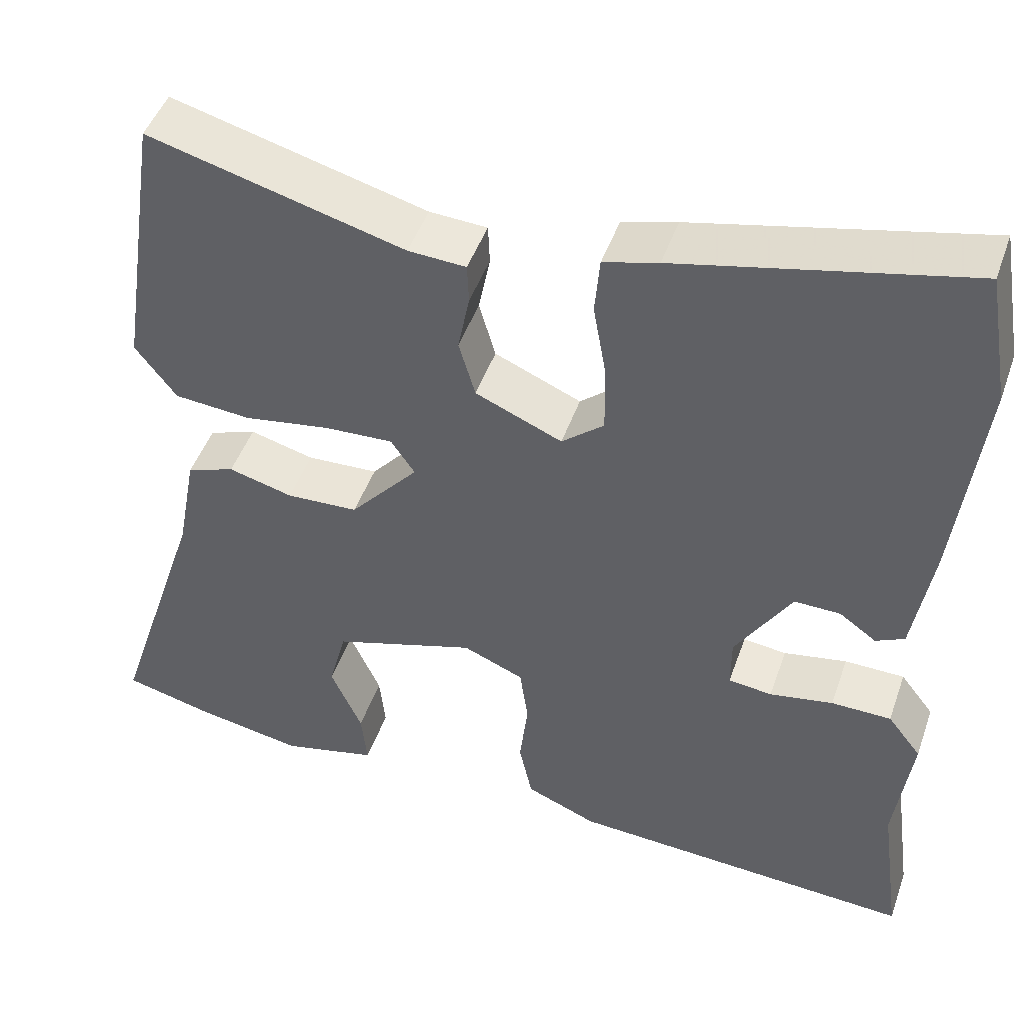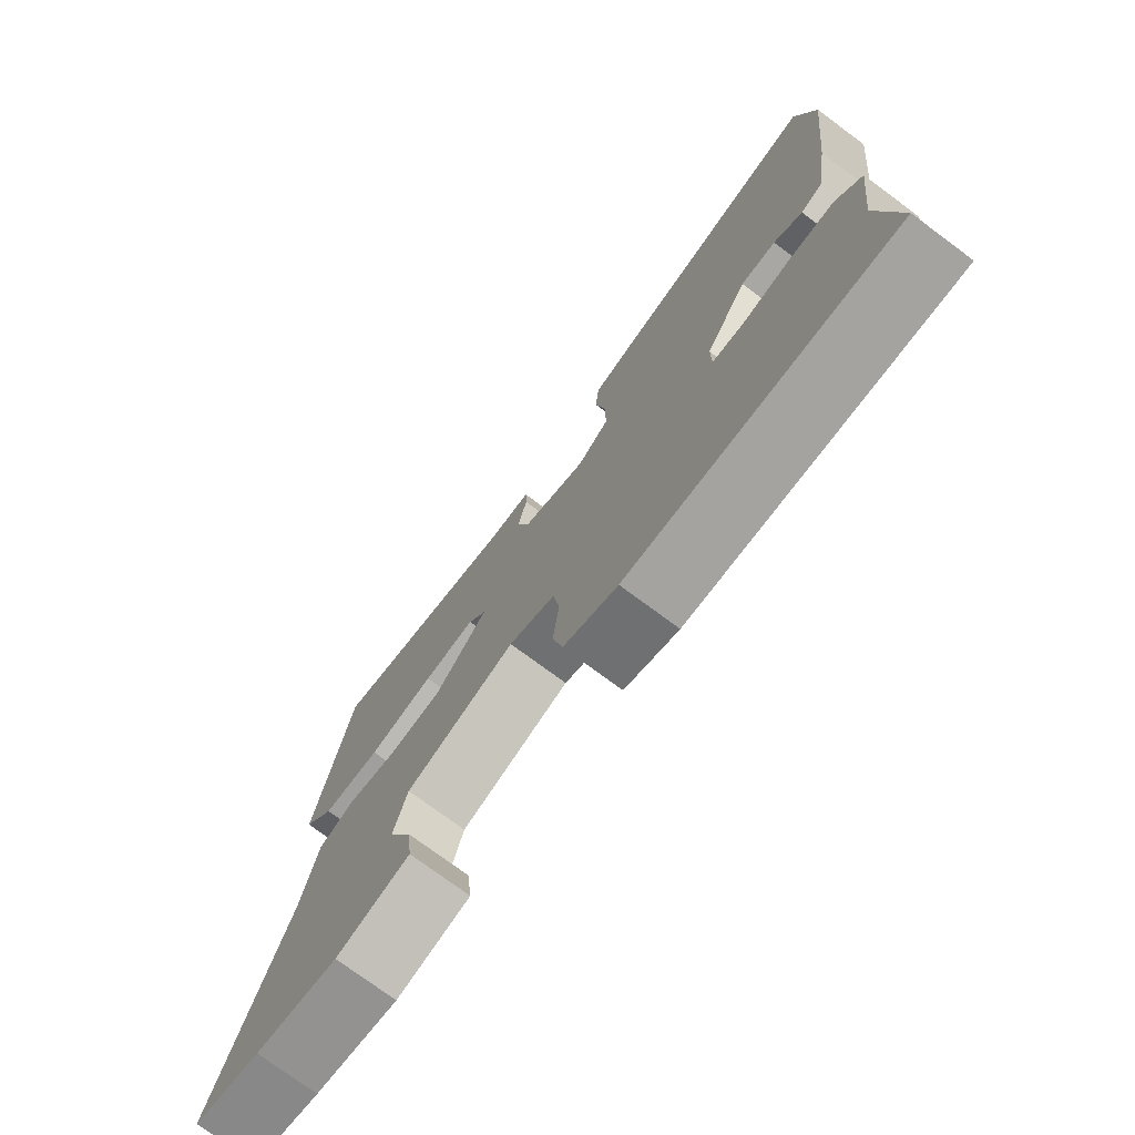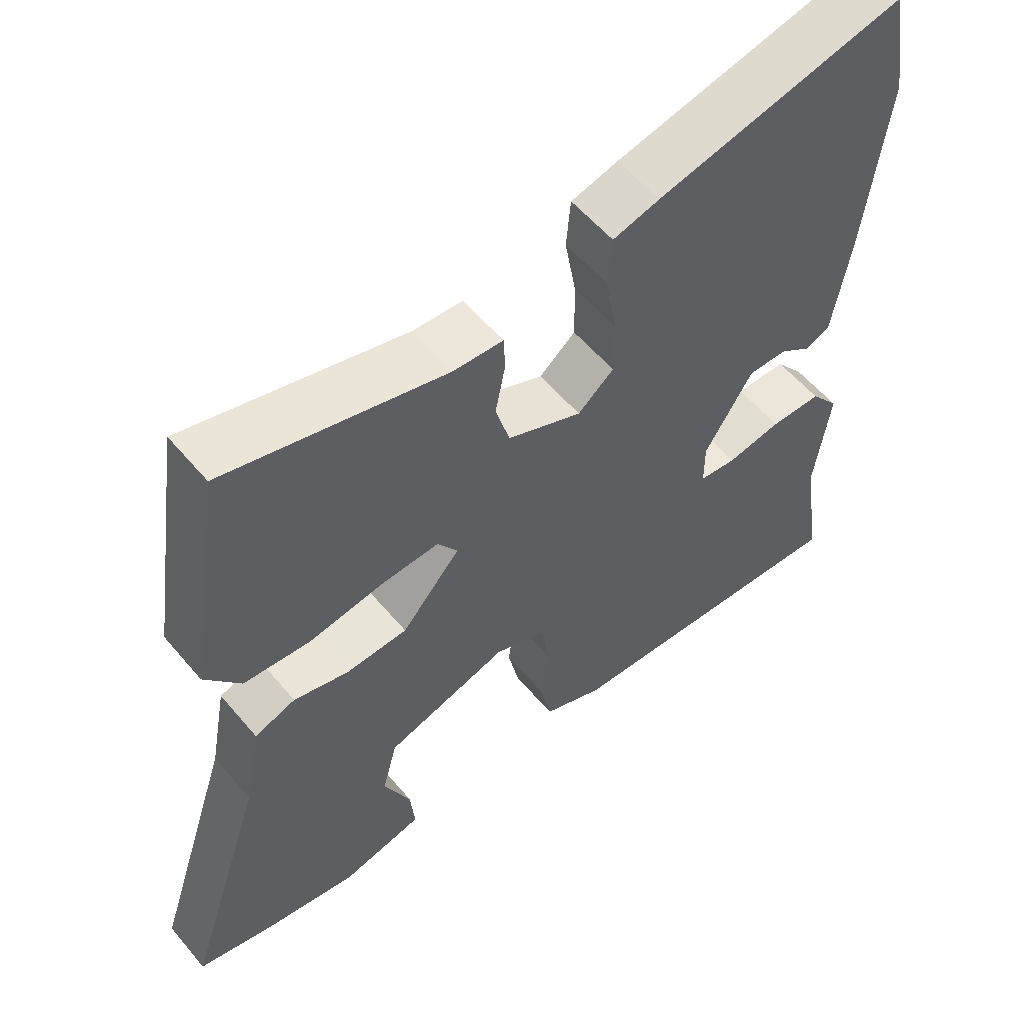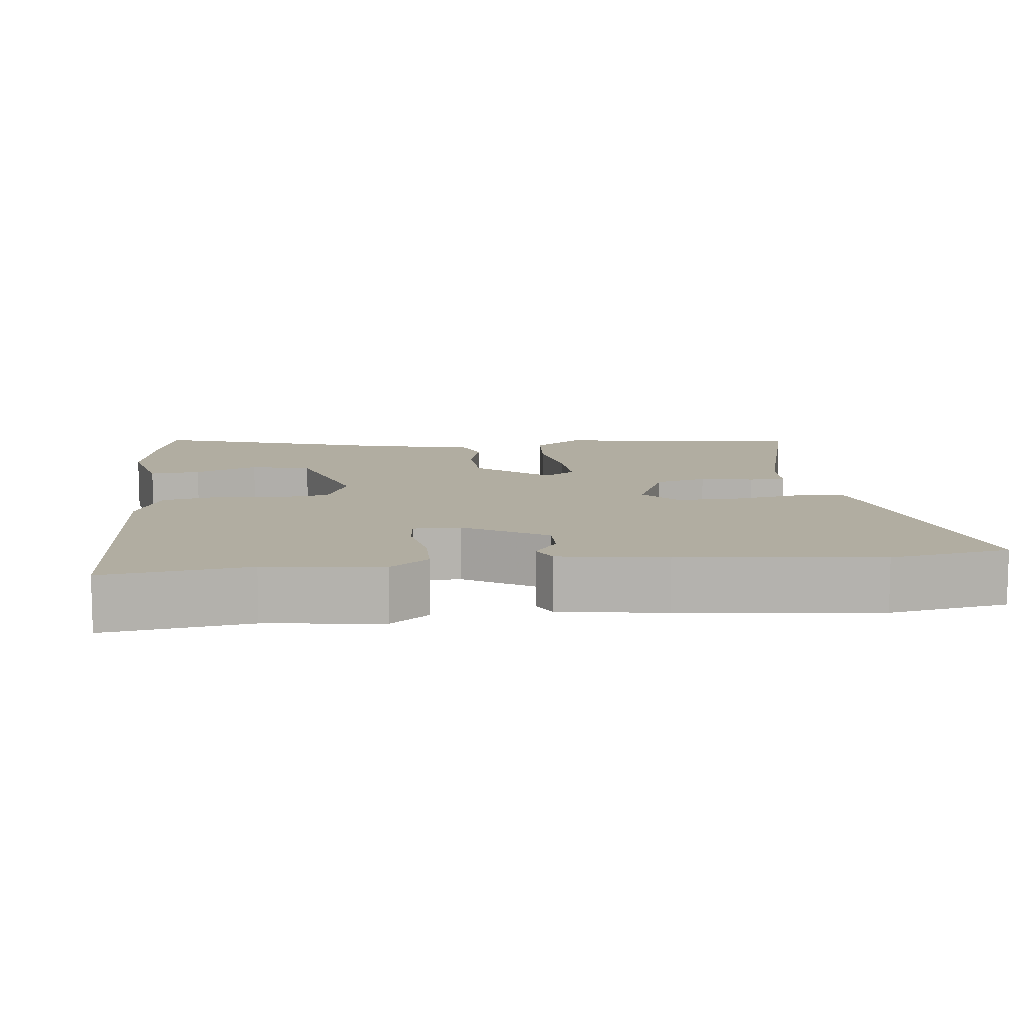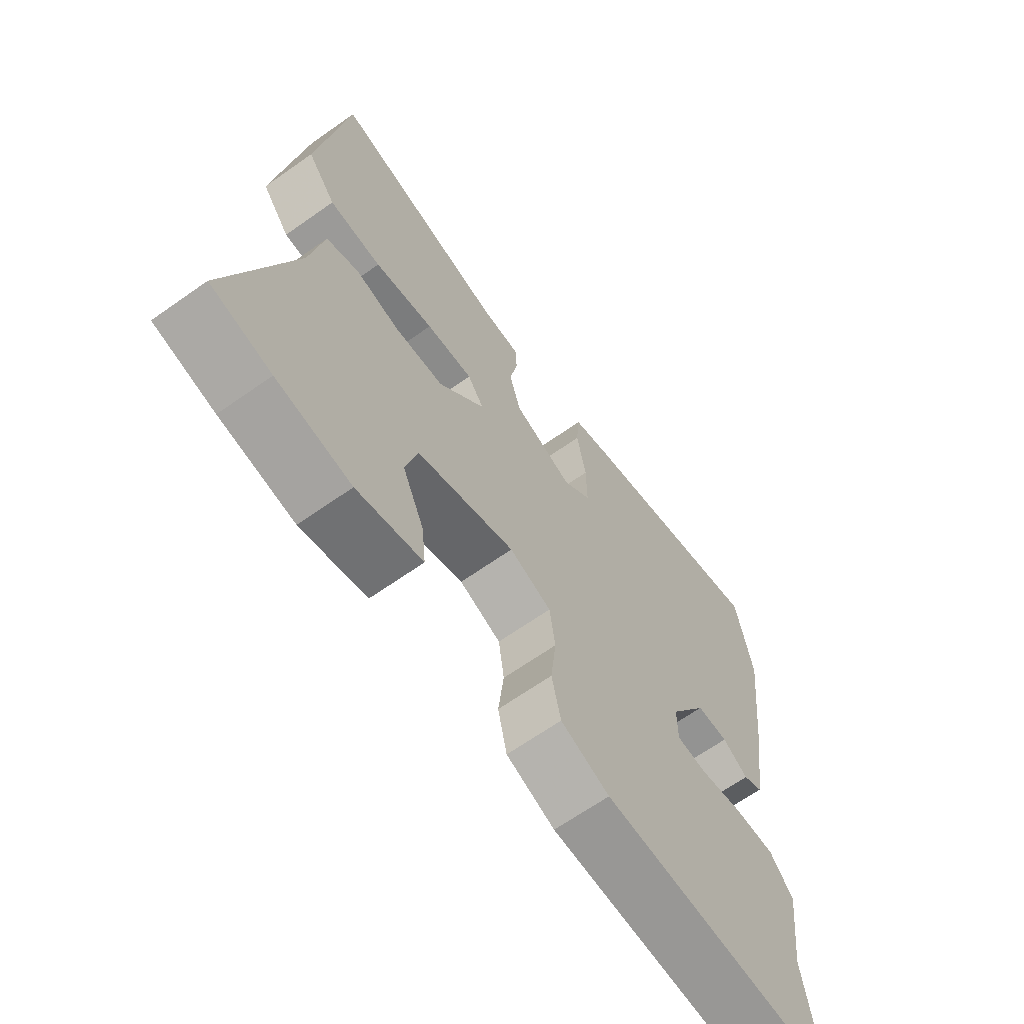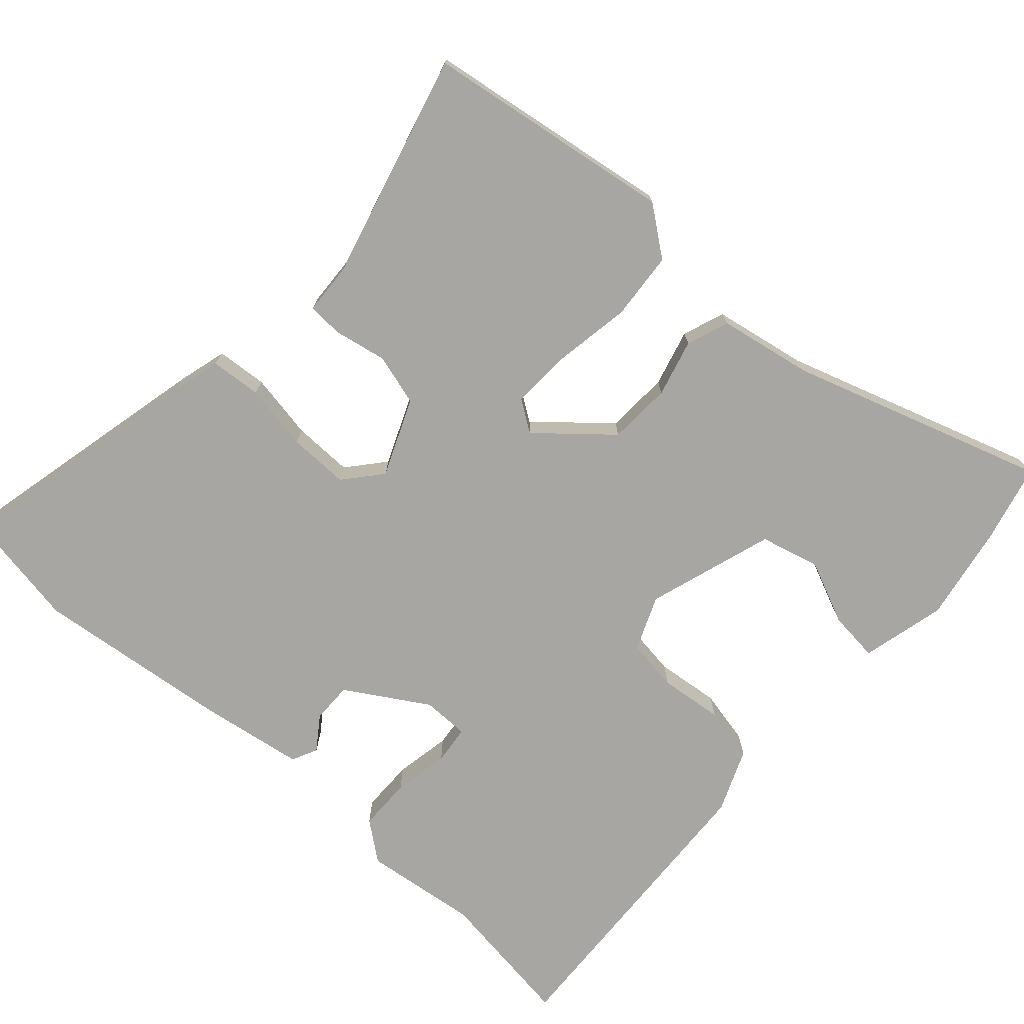
<metadata>
{"format":"obj","ext":"obj","renderer":"f3d","projection":"perspective","resolution":1024,"background":"white","views":[{"elev":47.1,"azim":-161.0,"up":"+Z"},{"elev":-75.7,"azim":-126.5,"up":"+Z"},{"elev":56.7,"azim":140.5,"up":"+Z"},{"elev":10.3,"azim":-96.7,"up":"+Y"},{"elev":-65.8,"azim":125.4,"up":"+Z"},{"elev":-74.0,"azim":47.9,"up":"+Y"}]}
</metadata>
<code>
v -0.504 0.07 -0.531
v -0.477 0.07 -0.336
v -0.497 0.07 -0.179
v -0.456 0.07 -0.126
v -0.383 0.07 -0.125
v -0.306 0.07 -0.139
v -0.253 0.07 -0.133
v -0.253 0.07 -0.069
v -0.321 0.07 0.042
v -0.377 0.07 0.041
v -0.422 0.07 0.009
v -0.457 0.07 0.026
v -0.48 0.07 0.17
v -0.511 0.07 0.438
v -0.483 0.07 0.599
v -0.134 0.07 0.52
v -0.068 0.07 0.502
v -0.062 0.07 0.432
v -0.078 0.07 0.341
v -0.079 0.07 0.258
v -0.028 0.07 0.215
v 0.077 0.07 0.26
v 0.097 0.07 0.33
v 0.083 0.07 0.402
v 0.085 0.07 0.451
v 0.155 0.07 0.455
v 0.465 0.07 0.538
v 0.517 0.07 0.197
v 0.467 0.07 0.131
v 0.374 0.07 0.123
v 0.269 0.07 0.14
v 0.186 0.07 0.144
v 0.157 0.07 0.101
v 0.24 0.07 0.005
v 0.327 0.07 0.001
v 0.405 0.07 0.022
v 0.463 0.07 0.001
v 0.487 0.07 -0.128
v 0.6 0.07 -0.475
v 0.493 0.07 -0.502
v 0.361 0.07 -0.526
v 0.245 0.07 -0.498
v 0.252 0.07 -0.429
v 0.29 0.07 -0.343
v 0.269 0.07 -0.261
v 0.095 0.07 -0.206
v 0.021 0.07 -0.237
v 0.011 0.07 -0.309
v 0.021 0.07 -0.396
v 0.005 0.07 -0.471
v -0.081 0.07 -0.507
v -0.504 0 -0.531
v -0.477 0 -0.336
v -0.497 0 -0.179
v -0.456 0 -0.126
v -0.383 0 -0.125
v -0.306 0 -0.139
v -0.253 0 -0.133
v -0.253 0 -0.069
v -0.321 0 0.042
v -0.377 0 0.041
v -0.422 0 0.009
v -0.457 0 0.026
v -0.48 0 0.17
v -0.511 0 0.438
v -0.483 0 0.599
v -0.134 0 0.52
v -0.068 0 0.502
v -0.062 0 0.432
v -0.078 0 0.341
v -0.079 0 0.258
v -0.028 0 0.215
v 0.077 0 0.26
v 0.097 0 0.33
v 0.083 0 0.402
v 0.085 0 0.451
v 0.155 0 0.455
v 0.465 0 0.538
v 0.517 0 0.197
v 0.467 0 0.131
v 0.374 0 0.123
v 0.269 0 0.14
v 0.186 0 0.144
v 0.157 0 0.101
v 0.24 0 0.005
v 0.327 0 0.001
v 0.405 0 0.022
v 0.463 0 0.001
v 0.487 0 -0.128
v 0.6 0 -0.475
v 0.493 0 -0.502
v 0.361 0 -0.526
v 0.245 0 -0.498
v 0.252 0 -0.429
v 0.29 0 -0.343
v 0.269 0 -0.261
v 0.095 0 -0.206
v 0.021 0 -0.237
v 0.011 0 -0.309
v 0.021 0 -0.396
v 0.005 0 -0.471
v -0.081 0 -0.507
f 51 1 2
f 50 51 2
f 49 50 2
f 48 49 2
f 4 5 6
f 3 4 6
f 2 3 6
f 48 2 6
f 47 48 6
f 46 47 6 7
f 42 43 44
f 41 42 44
f 40 41 44
f 39 40 44
f 38 39 44
f 38 44 45
f 37 38 45
f 36 37 45
f 35 36 45
f 34 35 45 46
f 29 30 31
f 28 29 31
f 27 28 31
f 26 27 31
f 26 31 32
f 25 26 32
f 24 25 32
f 23 24 32
f 22 23 32 33
f 17 18 19
f 16 17 19
f 15 16 19
f 14 15 19
f 13 14 19
f 12 13 19
f 11 12 19
f 10 11 19
f 9 10 19 20
f 8 9 20 21
f 7 8 21
f 46 7 21
f 34 46 21
f 33 34 21
f 21 22 33
f 53 52 102
f 53 102 101
f 53 101 100
f 53 100 99
f 57 56 55
f 57 55 54
f 57 54 53
f 57 53 99
f 57 99 98
f 58 57 98 97
f 95 94 93
f 95 93 92
f 95 92 91
f 95 91 90
f 95 90 89
f 96 95 89
f 96 89 88
f 96 88 87
f 96 87 86
f 97 96 86 85
f 82 81 80
f 82 80 79
f 82 79 78
f 82 78 77
f 83 82 77
f 83 77 76
f 83 76 75
f 83 75 74
f 84 83 74 73
f 70 69 68
f 70 68 67
f 70 67 66
f 70 66 65
f 70 65 64
f 70 64 63
f 70 63 62
f 70 62 61
f 71 70 61 60
f 72 71 60 59
f 72 59 58
f 72 58 97
f 72 97 85
f 72 85 84
f 84 73 72
f 1 52 53 2
f 2 53 54 3
f 3 54 55 4
f 4 55 56 5
f 5 56 57 6
f 6 57 58 7
f 7 58 59 8
f 8 59 60 9
f 9 60 61 10
f 10 61 62 11
f 11 62 63 12
f 12 63 64 13
f 13 64 65 14
f 14 65 66 15
f 15 66 67 16
f 16 67 68 17
f 17 68 69 18
f 18 69 70 19
f 19 70 71 20
f 20 71 72 21
f 21 72 73 22
f 22 73 74 23
f 23 74 75 24
f 24 75 76 25
f 25 76 77 26
f 26 77 78 27
f 27 78 79 28
f 28 79 80 29
f 29 80 81 30
f 30 81 82 31
f 31 82 83 32
f 32 83 84 33
f 33 84 85 34
f 34 85 86 35
f 35 86 87 36
f 36 87 88 37
f 37 88 89 38
f 38 89 90 39
f 39 90 91 40
f 40 91 92 41
f 41 92 93 42
f 42 93 94 43
f 43 94 95 44
f 44 95 96 45
f 45 96 97 46
f 46 97 98 47
f 47 98 99 48
f 48 99 100 49
f 49 100 101 50
f 50 101 102 51
f 51 102 52 1

</code>
